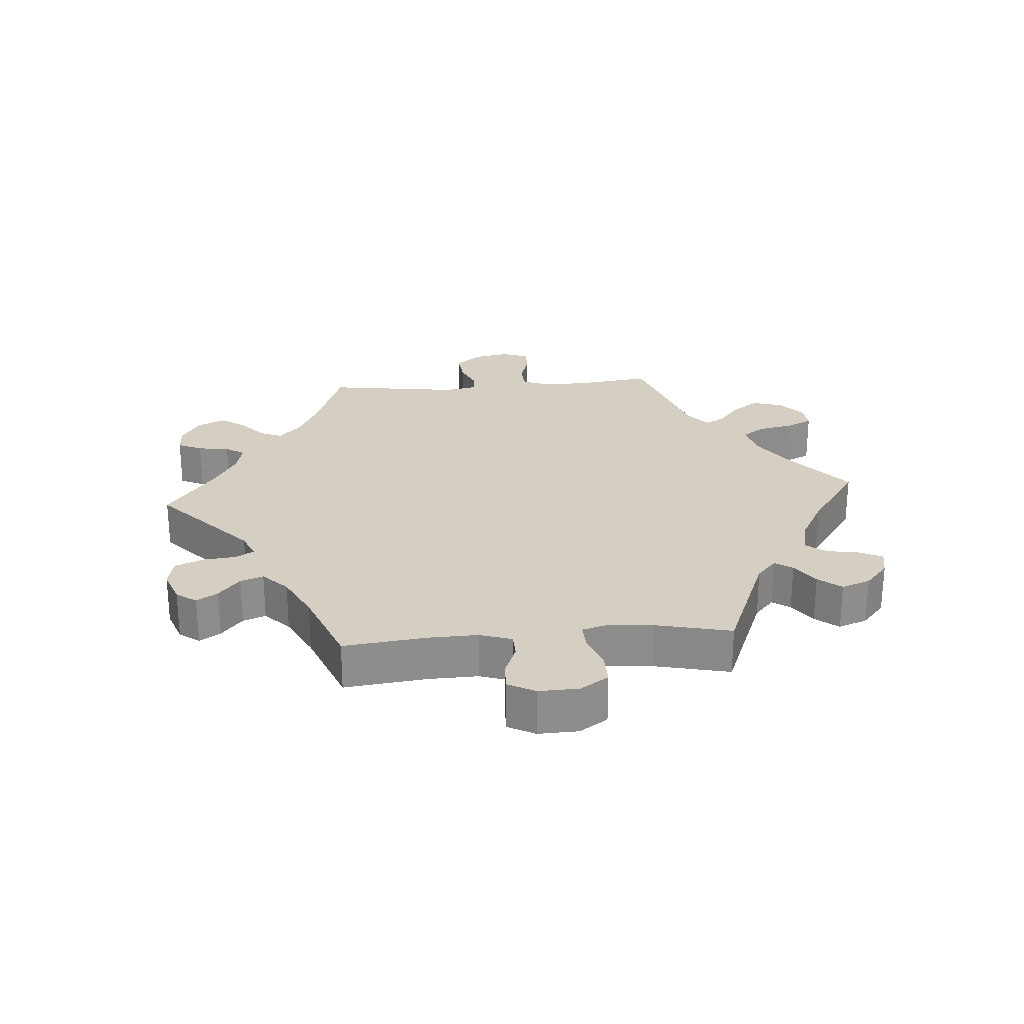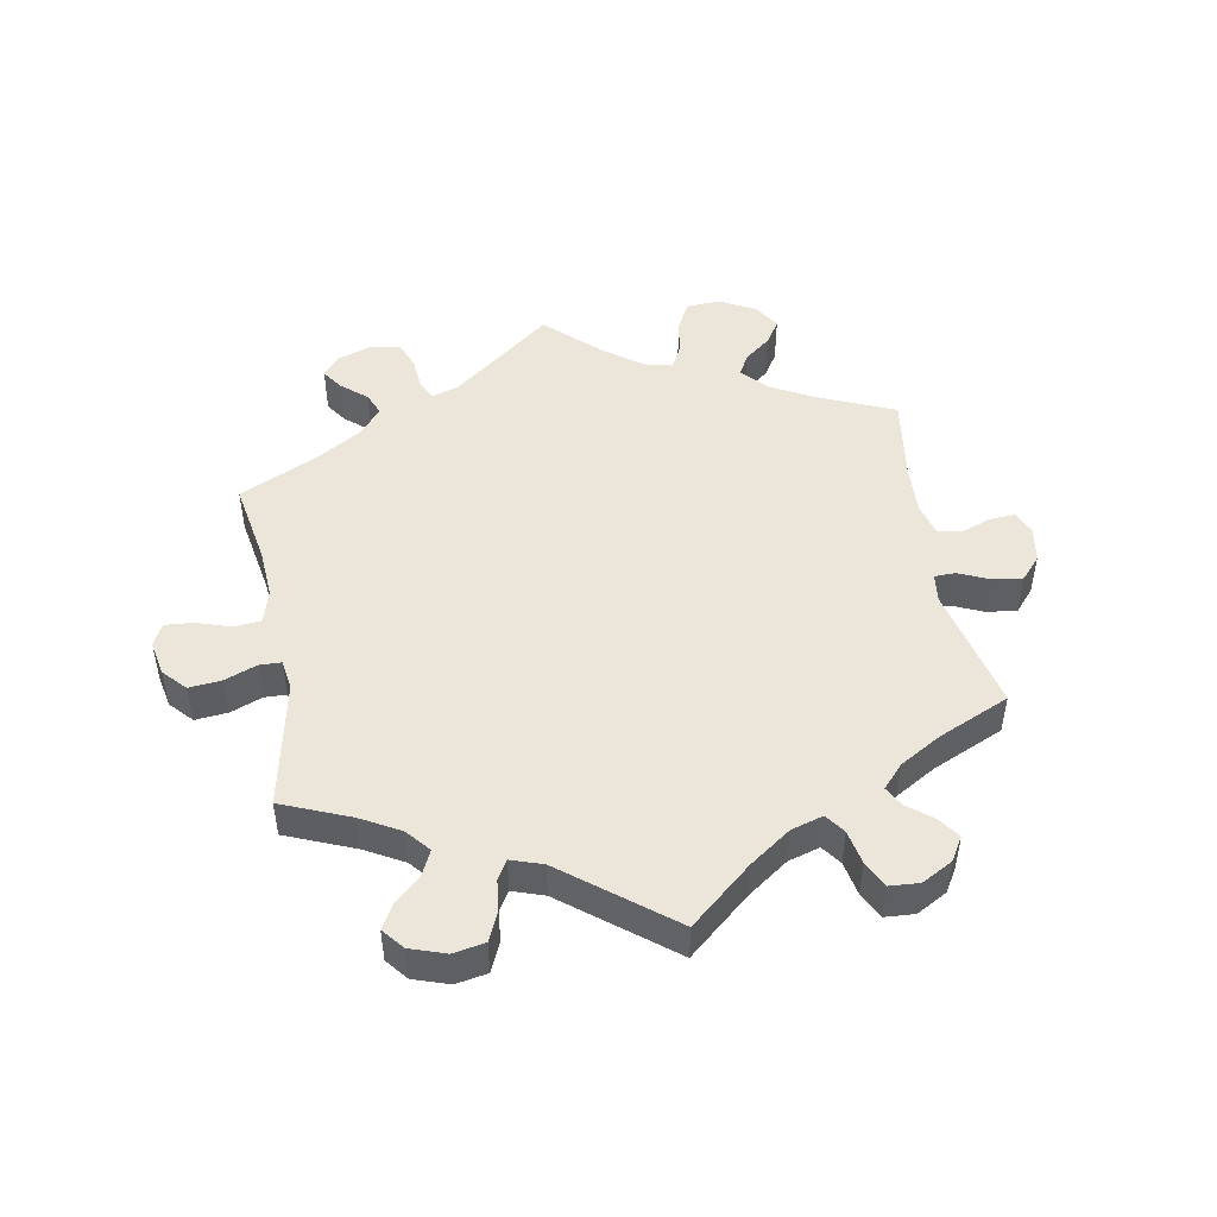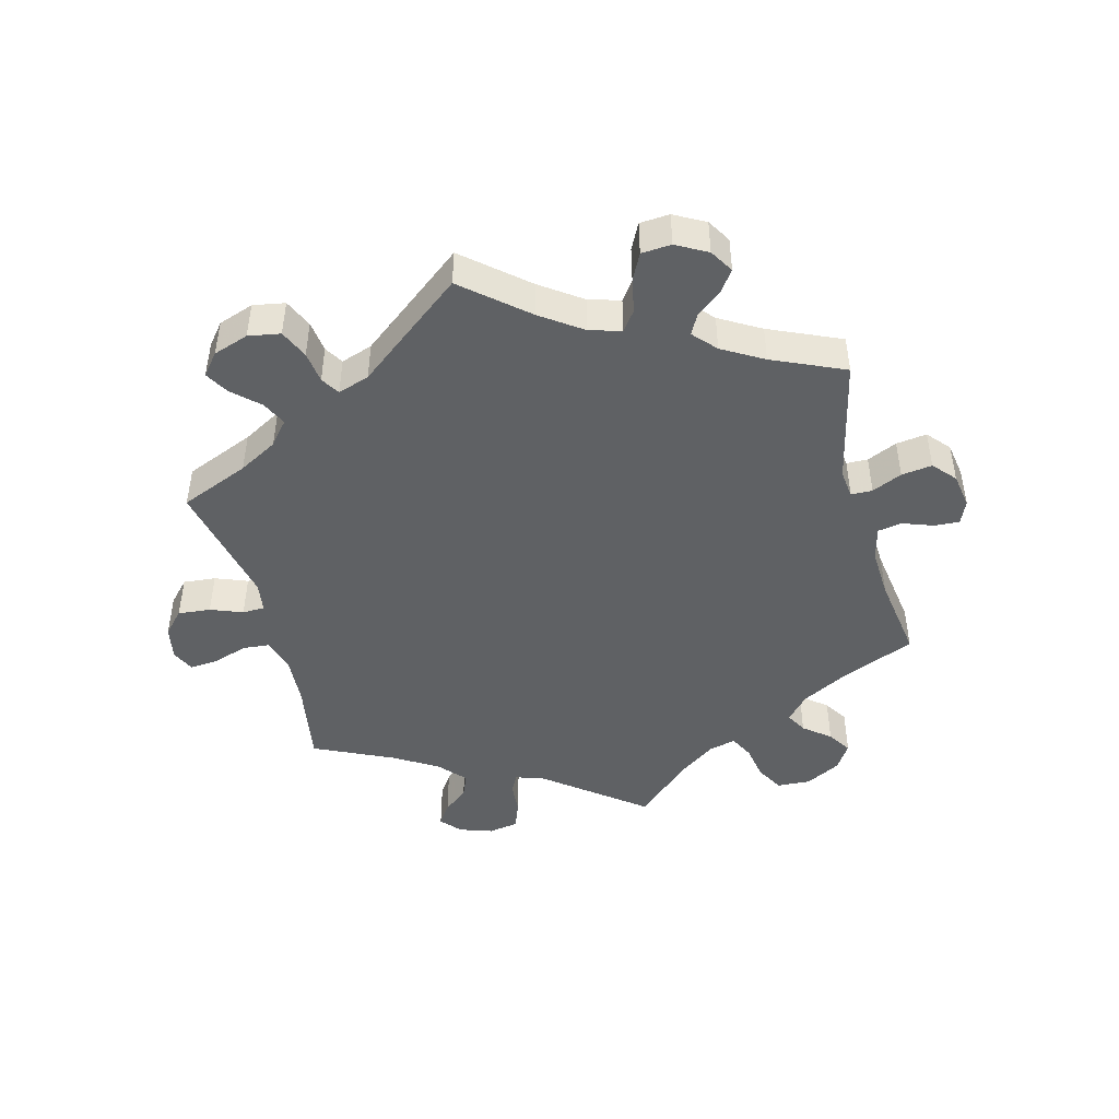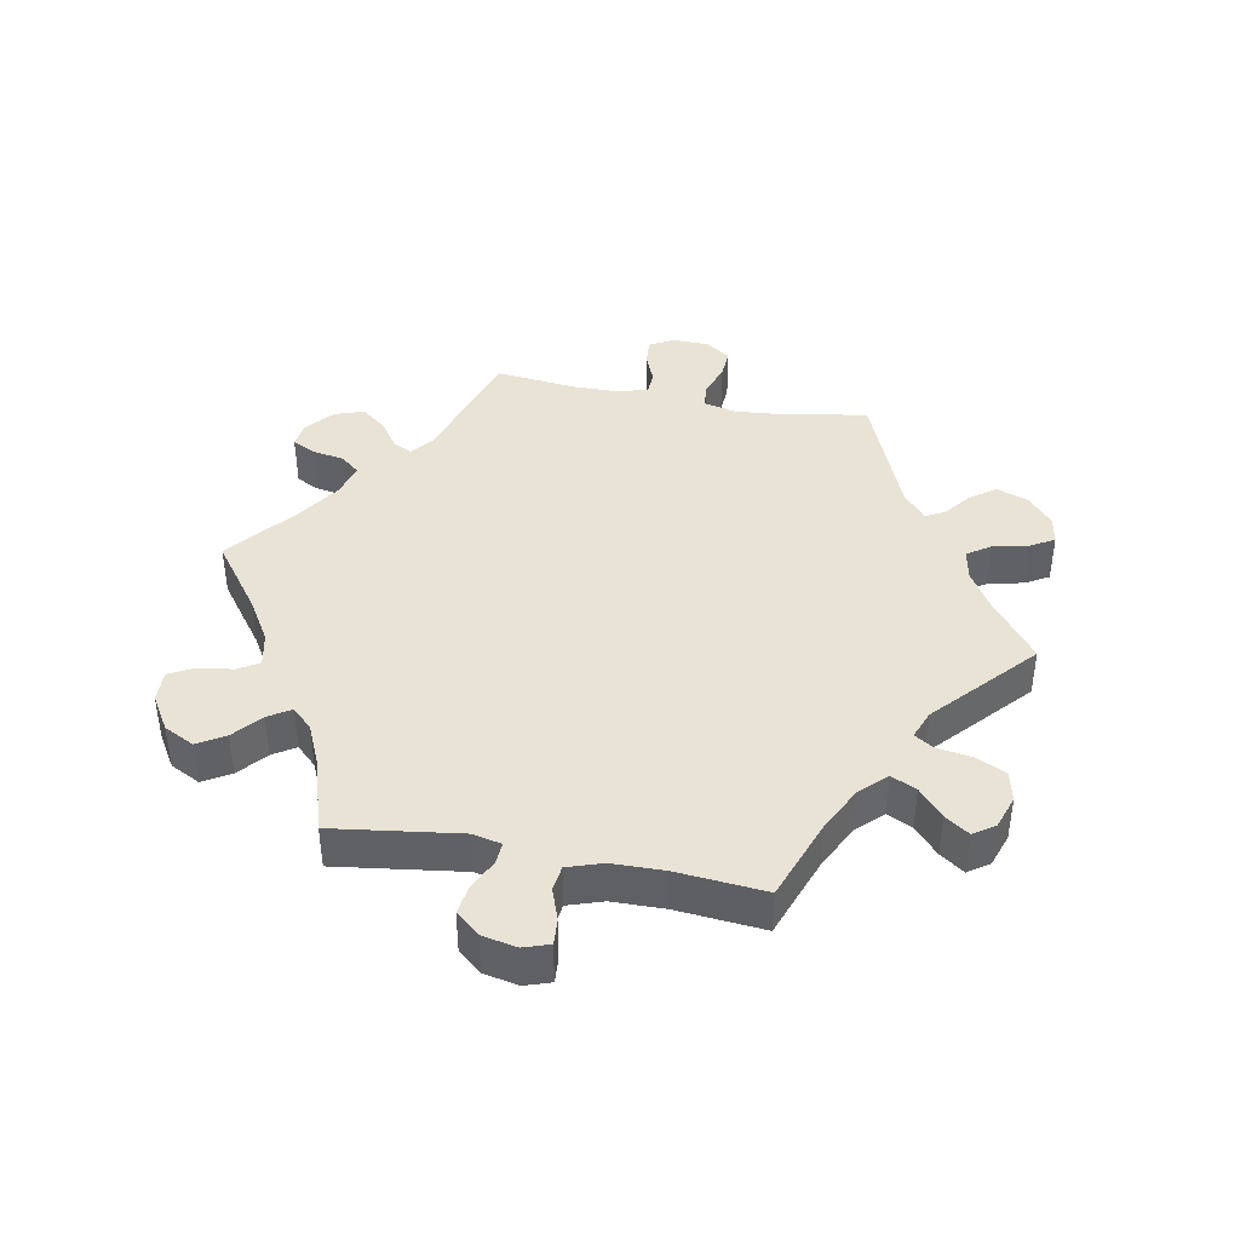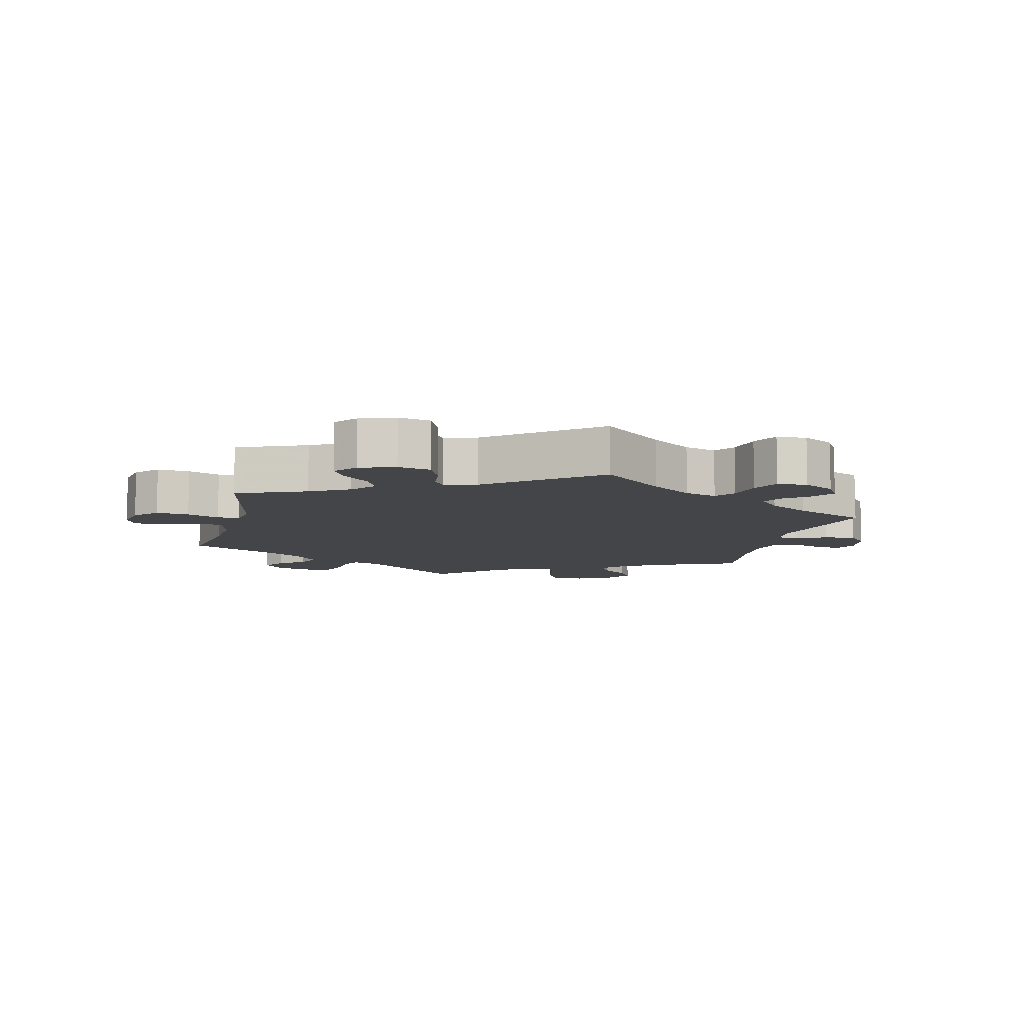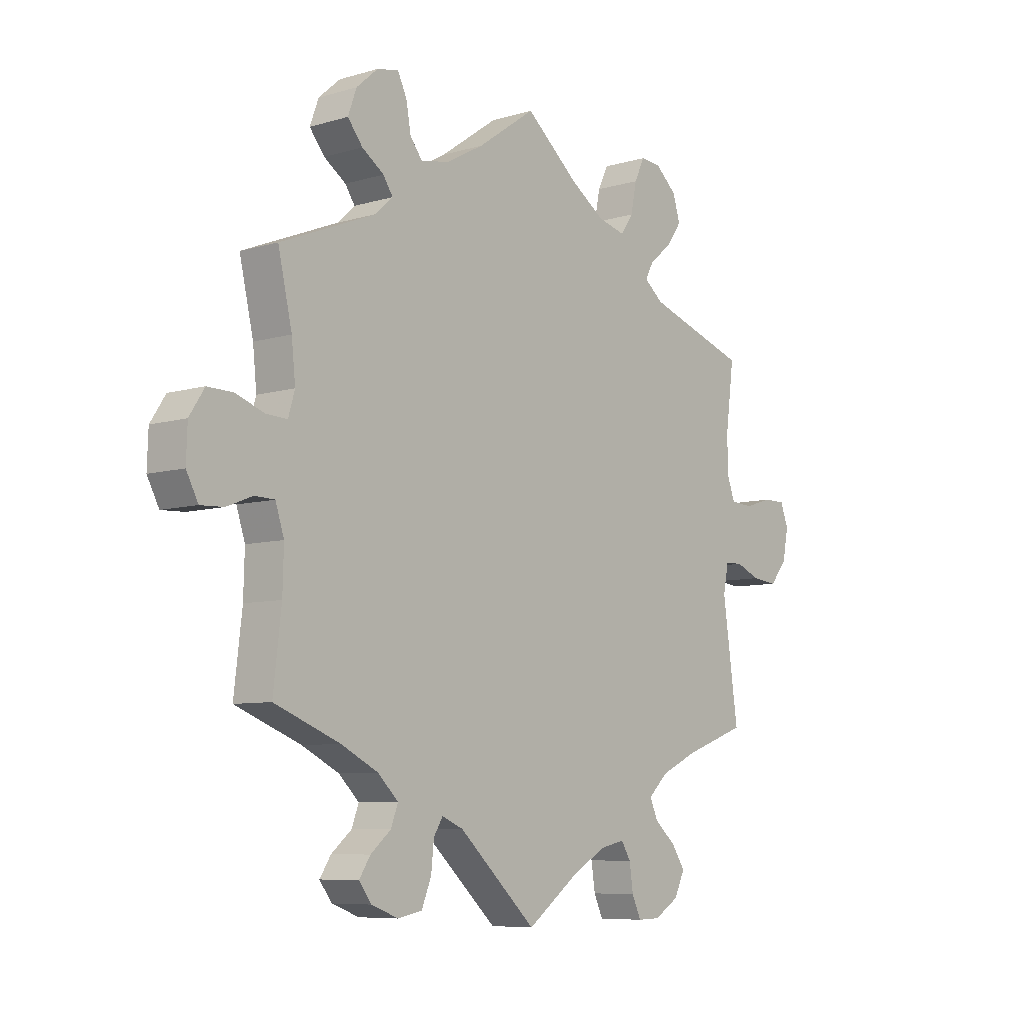
<metadata>
{"format":"obj","ext":"obj","renderer":"f3d","projection":"perspective","resolution":1024,"background":"white","views":[{"elev":25.7,"azim":-94.5,"up":"+Y"},{"elev":48.3,"azim":109.7,"up":"+Y"},{"elev":-45.9,"azim":134.7,"up":"+Y"},{"elev":41.2,"azim":-19.1,"up":"+Y"},{"elev":-9.0,"azim":106.1,"up":"+Y"},{"elev":-7.5,"azim":-50.1,"up":"+Z"}]}
</metadata>
<code>
v 0.099 0.07 0.495
v 0.163 0.07 0.452
v 0.215 0.07 0.439
v 0.239 0.07 0.473
v 0.25 0.07 0.527
v 0.269 0.07 0.567
v 0.307 0.07 0.564
v 0.347 0.07 0.529
v 0.361 0.07 0.484
v 0.332 0.07 0.443
v 0.291 0.07 0.41
v 0.275 0.07 0.38
v 0.311 0.07 0.351
v 0.5 0.07 0.289
v 0.485 0.07 0.176
v 0.484 0.07 0.108
v 0.5 0.07 0.064
v 0.542 0.07 0.061
v 0.594 0.07 0.077
v 0.635 0.07 0.077
v 0.65 0.07 0.037
v 0.639 0.07 -0.019
v 0.607 0.07 -0.057
v 0.559 0.07 -0.052
v 0.514 0.07 -0.033
v 0.481 0.07 -0.034
v 0.471 0.07 -0.084
v 0.5 0.07 -0.289
v 0.382 0.07 -0.331
v 0.313 0.07 -0.363
v 0.276 0.07 -0.398
v 0.291 0.07 -0.432
v 0.331 0.07 -0.467
v 0.356 0.07 -0.505
v 0.336 0.07 -0.546
v 0.29 0.07 -0.574
v 0.248 0.07 -0.575
v 0.231 0.07 -0.538
v 0.224 0.07 -0.49
v 0.206 0.07 -0.461
v 0.16 0.07 -0.471
v 0.097 0.07 -0.507
v 0 0.07 -0.578
v -0.145 0.07 -0.444
v -0.185 0.07 -0.427
v -0.202 0.07 -0.455
v -0.207 0.07 -0.505
v -0.225 0.07 -0.549
v -0.27 0.07 -0.558
v -0.321 0.07 -0.539
v -0.344 0.07 -0.508
v -0.323 0.07 -0.476
v -0.285 0.07 -0.444
v -0.272 0.07 -0.409
v -0.31 0.07 -0.372
v -0.379 0.07 -0.337
v -0.501 0.07 -0.289
v -0.486 0.07 -0.162
v -0.484 0.07 -0.087
v -0.5 0.07 -0.038
v -0.537 0.07 -0.037
v -0.585 0.07 -0.056
v -0.628 0.07 -0.058
v -0.65 0.07 -0.016
v -0.648 0.07 0.045
v -0.62 0.07 0.088
v -0.572 0.07 0.087
v -0.52 0.07 0.068
v -0.48 0.07 0.066
v -0.468 0.07 0.107
v -0.475 0.07 0.175
v -0.501 0.07 0.289
v -0.323 0.07 0.361
v -0.29 0.07 0.391
v -0.308 0.07 0.418
v -0.349 0.07 0.446
v -0.377 0.07 0.481
v -0.361 0.07 0.525
v -0.321 0.07 0.56
v -0.281 0.07 0.568
v -0.264 0.07 0.533
v -0.255 0.07 0.483
v -0.232 0.07 0.453
v -0.178 0.07 0.464
v -0.109 0.07 0.502
v 0 0.07 0.578
v 0.099 0 0.495
v 0.163 0 0.452
v 0.215 0 0.439
v 0.239 0 0.473
v 0.25 0 0.527
v 0.269 0 0.567
v 0.307 0 0.564
v 0.347 0 0.529
v 0.361 0 0.484
v 0.332 0 0.443
v 0.291 0 0.41
v 0.275 0 0.38
v 0.311 0 0.351
v 0.5 0 0.289
v 0.485 0 0.176
v 0.484 0 0.108
v 0.5 0 0.064
v 0.542 0 0.061
v 0.594 0 0.077
v 0.635 0 0.077
v 0.65 0 0.037
v 0.639 0 -0.019
v 0.607 0 -0.057
v 0.559 0 -0.052
v 0.514 0 -0.033
v 0.481 0 -0.034
v 0.471 0 -0.084
v 0.5 0 -0.289
v 0.382 0 -0.331
v 0.313 0 -0.363
v 0.276 0 -0.398
v 0.291 0 -0.432
v 0.331 0 -0.467
v 0.356 0 -0.505
v 0.336 0 -0.546
v 0.29 0 -0.574
v 0.248 0 -0.575
v 0.231 0 -0.538
v 0.224 0 -0.49
v 0.206 0 -0.461
v 0.16 0 -0.471
v 0.097 0 -0.507
v 0 0 -0.578
v -0.145 0 -0.444
v -0.185 0 -0.427
v -0.202 0 -0.455
v -0.207 0 -0.505
v -0.225 0 -0.549
v -0.27 0 -0.558
v -0.321 0 -0.539
v -0.344 0 -0.508
v -0.323 0 -0.476
v -0.285 0 -0.444
v -0.272 0 -0.409
v -0.31 0 -0.372
v -0.379 0 -0.337
v -0.501 0 -0.289
v -0.486 0 -0.162
v -0.484 0 -0.087
v -0.5 0 -0.038
v -0.537 0 -0.037
v -0.585 0 -0.056
v -0.628 0 -0.058
v -0.65 0 -0.016
v -0.648 0 0.045
v -0.62 0 0.088
v -0.572 0 0.087
v -0.52 0 0.068
v -0.48 0 0.066
v -0.468 0 0.107
v -0.475 0 0.175
v -0.501 0 0.289
v -0.323 0 0.361
v -0.29 0 0.391
v -0.308 0 0.418
v -0.349 0 0.446
v -0.377 0 0.481
v -0.361 0 0.525
v -0.321 0 0.56
v -0.281 0 0.568
v -0.264 0 0.533
v -0.255 0 0.483
v -0.232 0 0.453
v -0.178 0 0.464
v -0.109 0 0.502
v 0 0 0.578
f 85 86 1
f 84 85 1 2
f 83 84 2 3
f 79 80 81 82
f 79 82 83
f 78 79 83
f 75 76 77 78
f 74 75 78 83
f 71 72 73
f 70 71 73 74
f 69 70 74 83
f 65 66 67 68
f 65 68 69
f 64 65 69
f 61 62 63 64
f 60 61 64 69
f 59 60 69 83
f 56 57 58
f 55 56 58 59
f 54 55 59 83
f 50 51 52 53
f 48 49 50 53
f 46 47 48 53
f 45 46 53 54
f 42 43 44
f 41 42 44 45
f 40 41 45 54
f 36 37 38 39
f 36 39 40
f 35 36 40
f 32 33 34 35
f 31 32 35 40
f 30 31 40 54
f 27 28 29
f 26 27 29 30
f 22 23 24 25
f 22 25 26
f 21 22 26
f 18 19 20 21
f 17 18 21 26
f 16 17 26 30
f 13 14 15
f 12 13 15 16
f 8 9 10 11
f 8 11 12
f 7 8 12
f 4 5 6 7
f 3 4 7 12
f 16 30 54 83
f 3 12 16 83
f 87 172 171
f 88 87 171 170
f 89 88 170 169
f 168 167 166 165
f 169 168 165
f 169 165 164
f 164 163 162 161
f 169 164 161 160
f 159 158 157
f 160 159 157 156
f 169 160 156 155
f 154 153 152 151
f 155 154 151
f 155 151 150
f 150 149 148 147
f 155 150 147 146
f 169 155 146 145
f 144 143 142
f 145 144 142 141
f 169 145 141 140
f 139 138 137 136
f 139 136 135 134
f 139 134 133 132
f 140 139 132 131
f 130 129 128
f 131 130 128 127
f 140 131 127 126
f 125 124 123 122
f 126 125 122
f 126 122 121
f 121 120 119 118
f 126 121 118 117
f 140 126 117 116
f 115 114 113
f 116 115 113 112
f 111 110 109 108
f 112 111 108
f 112 108 107
f 107 106 105 104
f 112 107 104 103
f 116 112 103 102
f 101 100 99
f 102 101 99 98
f 97 96 95 94
f 98 97 94
f 98 94 93
f 93 92 91 90
f 98 93 90 89
f 169 140 116 102
f 169 102 98 89
f 1 87 88 2
f 2 88 89 3
f 3 89 90 4
f 4 90 91 5
f 5 91 92 6
f 6 92 93 7
f 7 93 94 8
f 8 94 95 9
f 9 95 96 10
f 10 96 97 11
f 11 97 98 12
f 12 98 99 13
f 13 99 100 14
f 14 100 101 15
f 15 101 102 16
f 16 102 103 17
f 17 103 104 18
f 18 104 105 19
f 19 105 106 20
f 20 106 107 21
f 21 107 108 22
f 22 108 109 23
f 23 109 110 24
f 24 110 111 25
f 25 111 112 26
f 26 112 113 27
f 27 113 114 28
f 28 114 115 29
f 29 115 116 30
f 30 116 117 31
f 31 117 118 32
f 32 118 119 33
f 33 119 120 34
f 34 120 121 35
f 35 121 122 36
f 36 122 123 37
f 37 123 124 38
f 38 124 125 39
f 39 125 126 40
f 40 126 127 41
f 41 127 128 42
f 42 128 129 43
f 43 129 130 44
f 44 130 131 45
f 45 131 132 46
f 46 132 133 47
f 47 133 134 48
f 48 134 135 49
f 49 135 136 50
f 50 136 137 51
f 51 137 138 52
f 52 138 139 53
f 53 139 140 54
f 54 140 141 55
f 55 141 142 56
f 56 142 143 57
f 57 143 144 58
f 58 144 145 59
f 59 145 146 60
f 60 146 147 61
f 61 147 148 62
f 62 148 149 63
f 63 149 150 64
f 64 150 151 65
f 65 151 152 66
f 66 152 153 67
f 67 153 154 68
f 68 154 155 69
f 69 155 156 70
f 70 156 157 71
f 71 157 158 72
f 72 158 159 73
f 73 159 160 74
f 74 160 161 75
f 75 161 162 76
f 76 162 163 77
f 77 163 164 78
f 78 164 165 79
f 79 165 166 80
f 80 166 167 81
f 81 167 168 82
f 82 168 169 83
f 83 169 170 84
f 84 170 171 85
f 85 171 172 86
f 86 172 87 1

</code>
